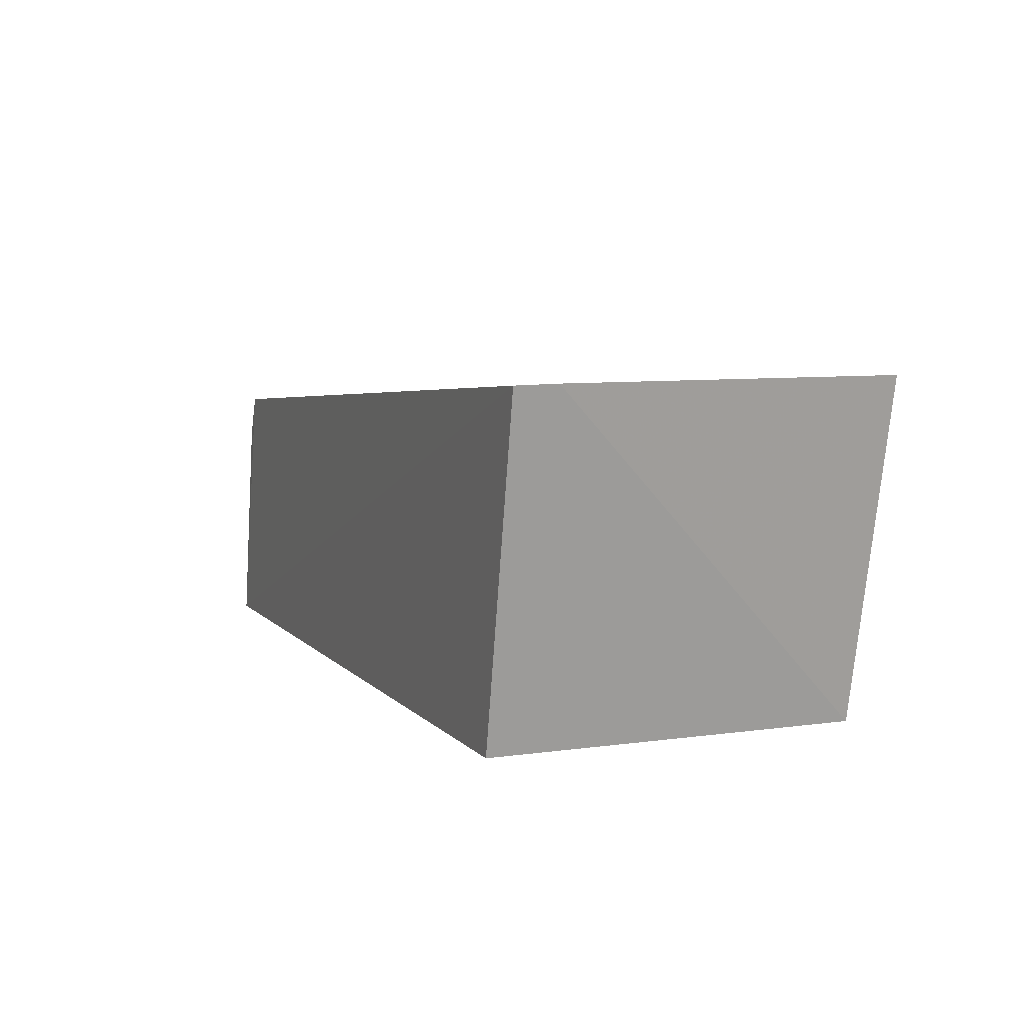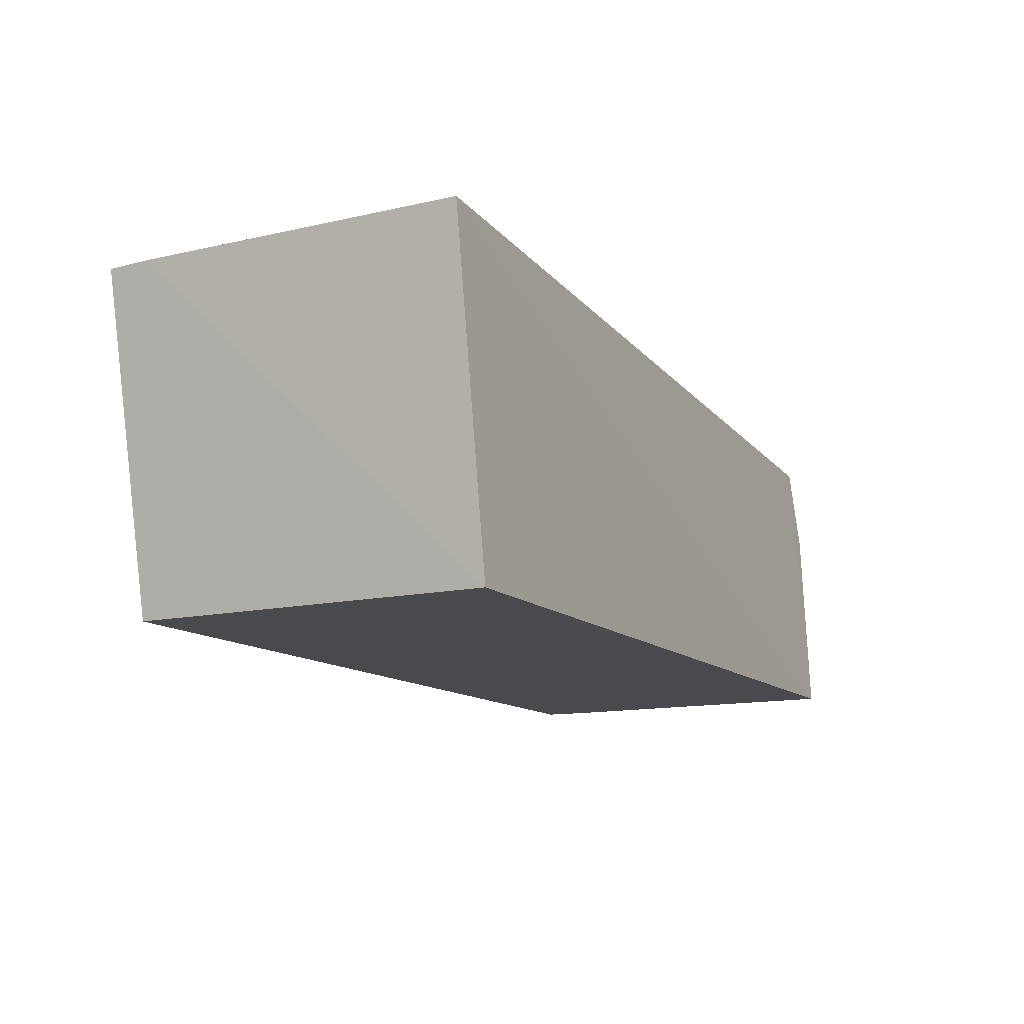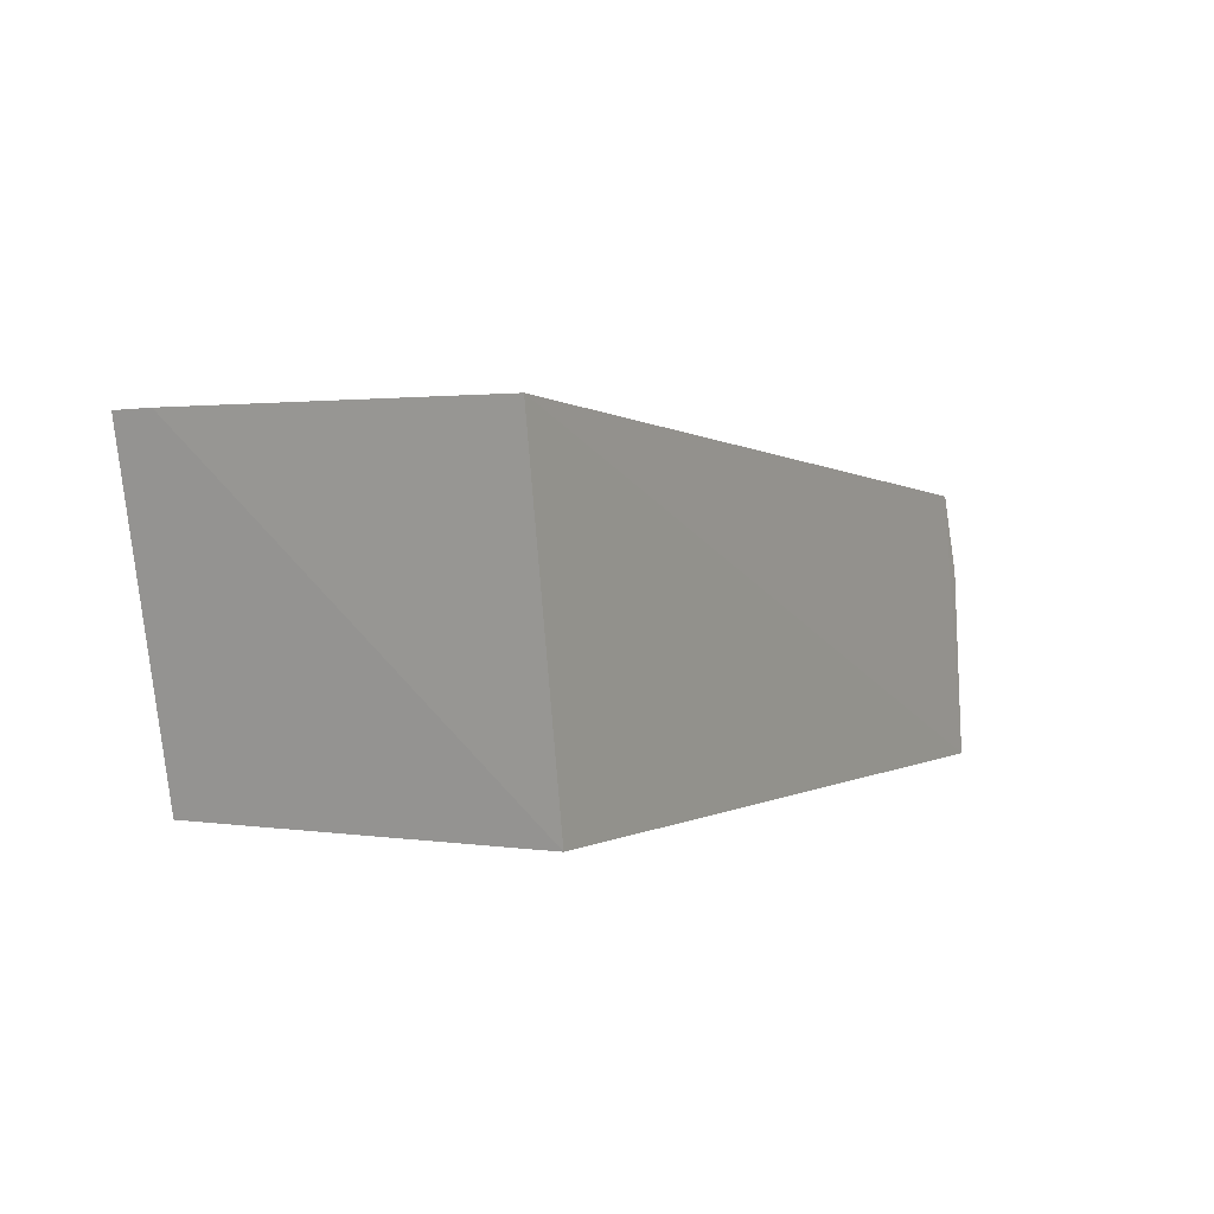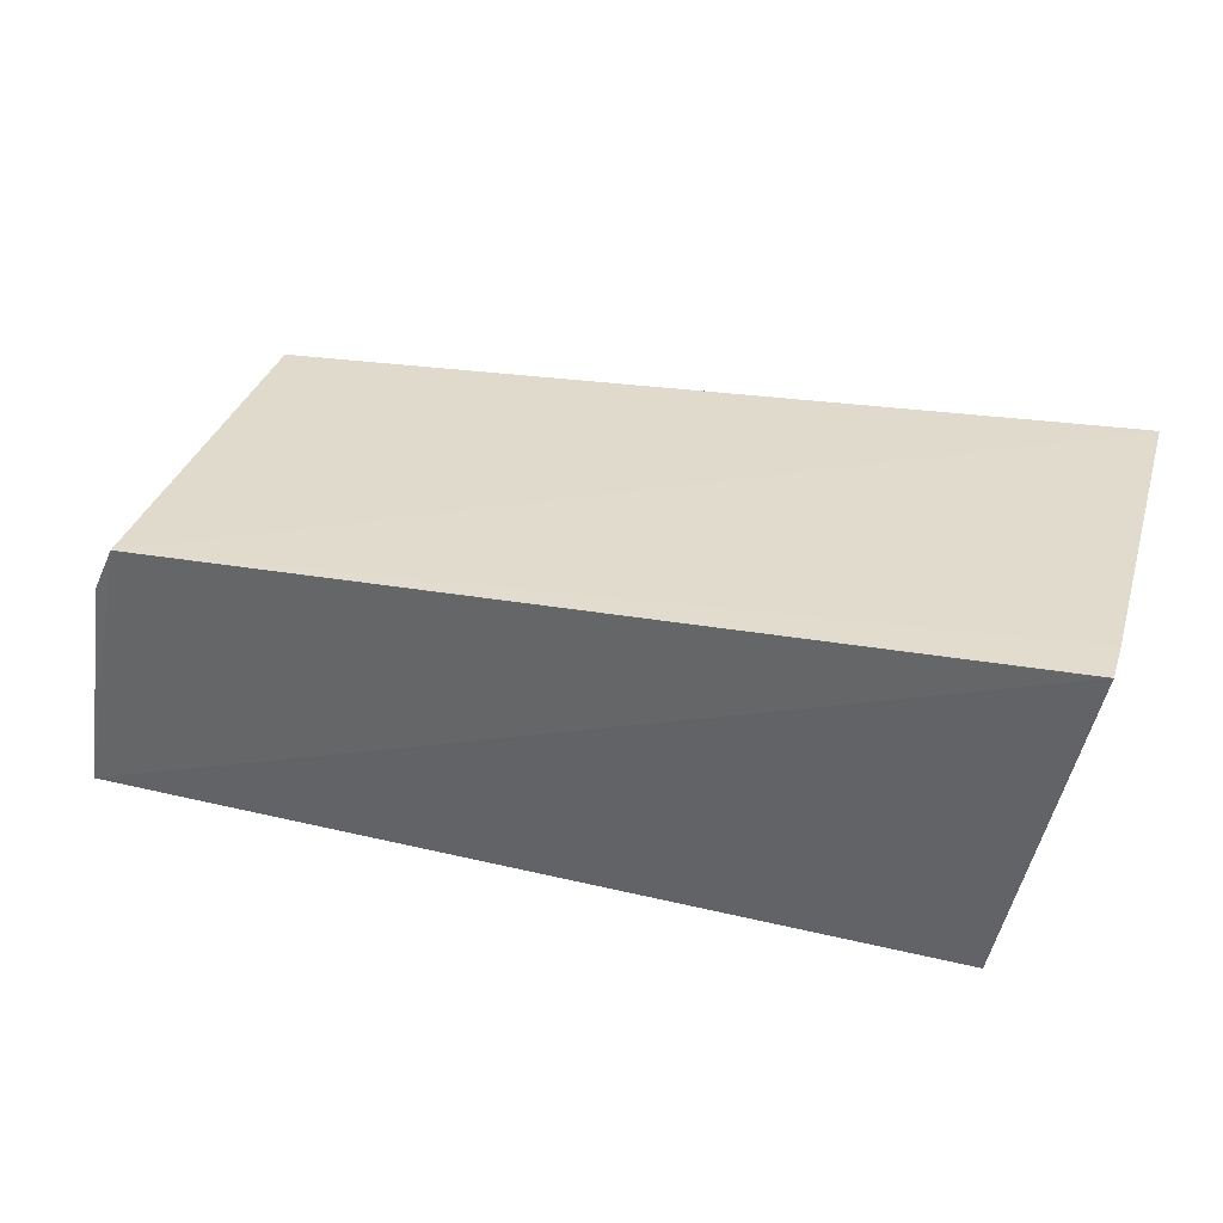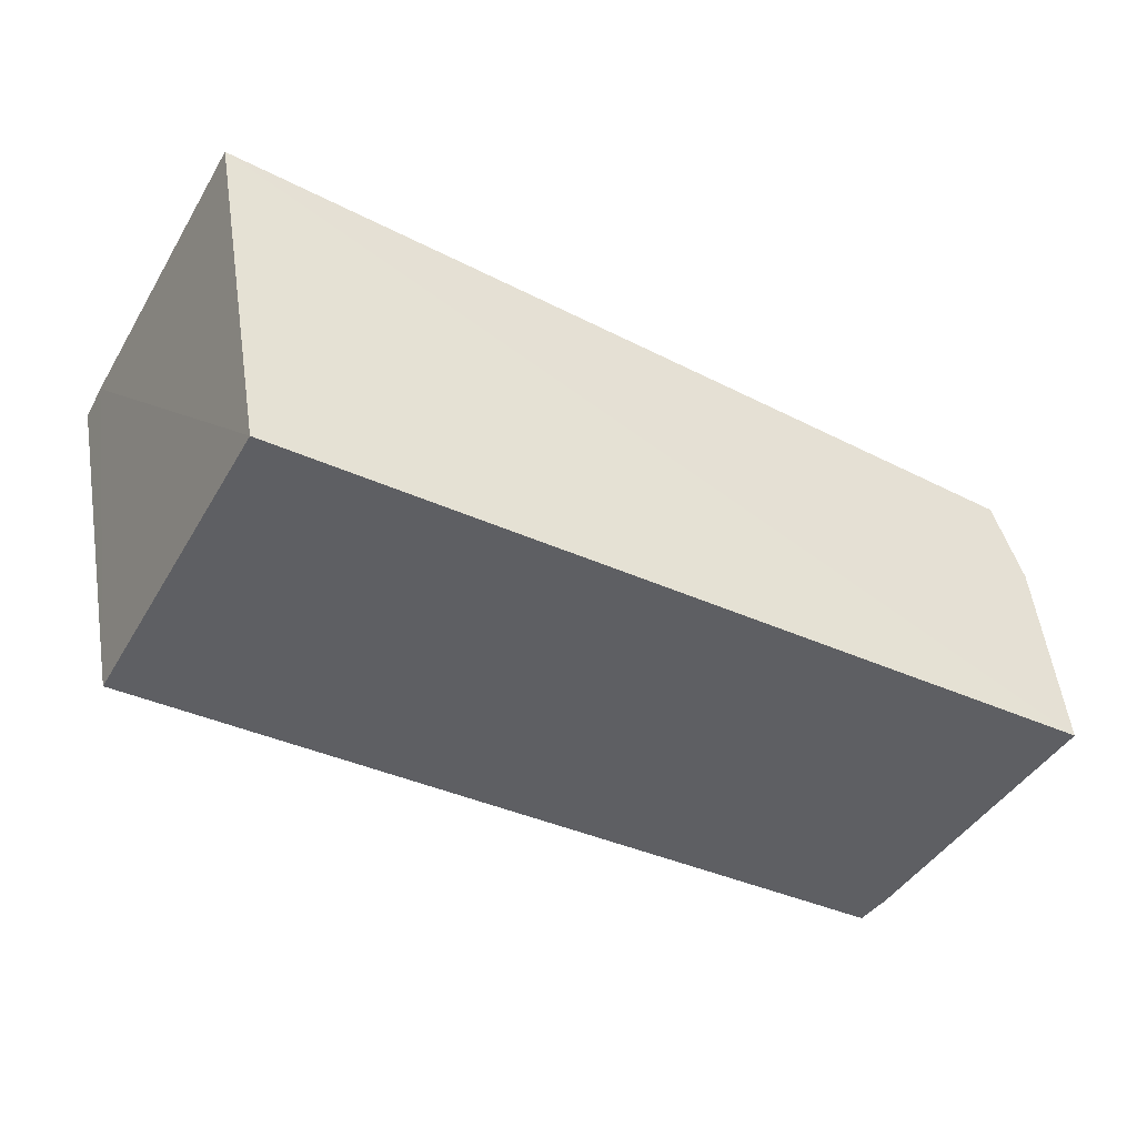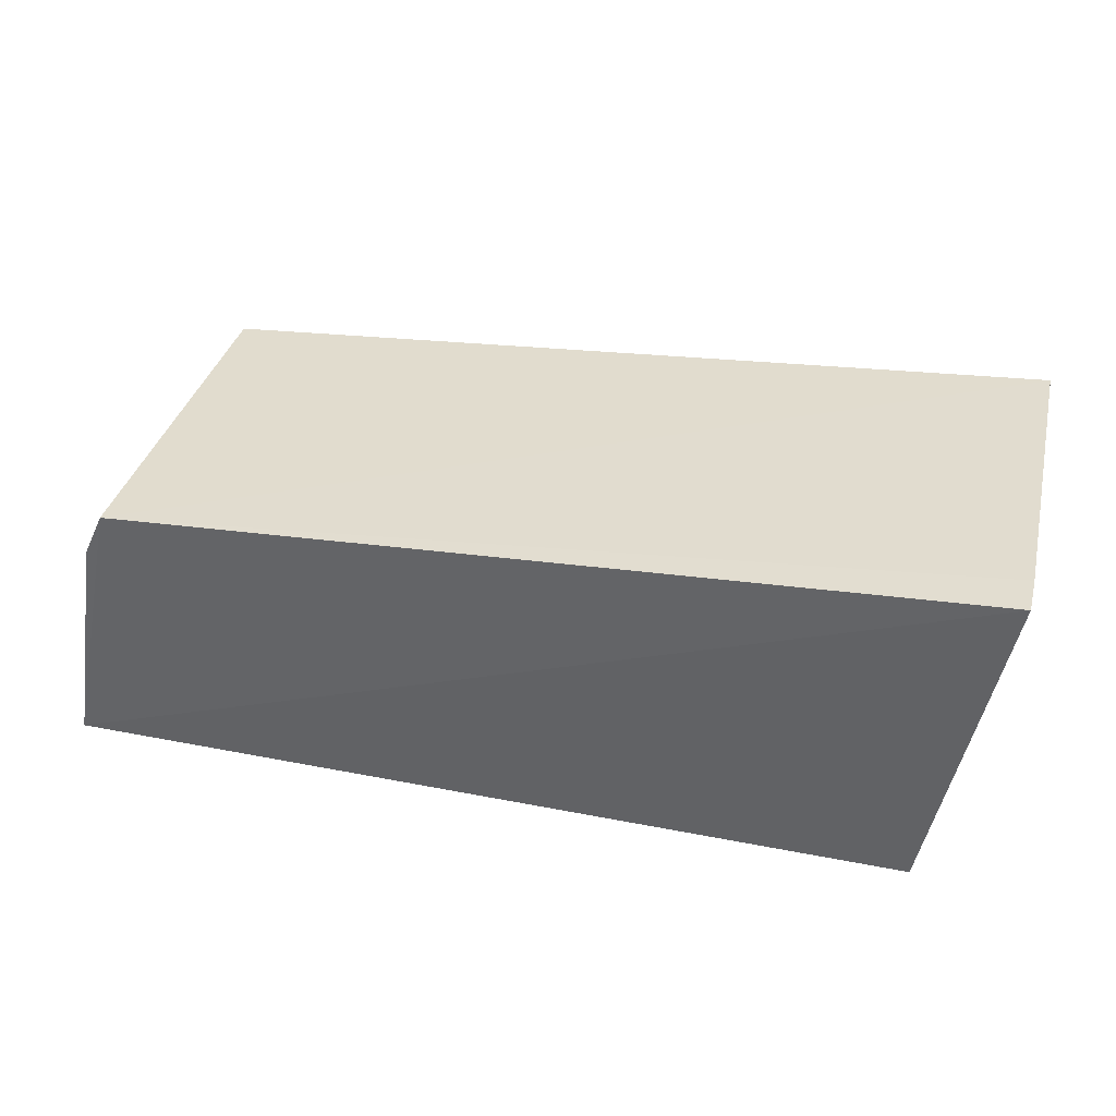
<metadata>
{"format":"obj","ext":"obj","renderer":"f3d","projection":"perspective","resolution":1024,"background":"white","views":[{"elev":6.9,"azim":67.6,"up":"+Y"},{"elev":-13.0,"azim":118.1,"up":"+Y"},{"elev":1.9,"azim":119.3,"up":"+Y"},{"elev":35.7,"azim":17.3,"up":"+Y"},{"elev":-41.8,"azim":151.8,"up":"+Y"},{"elev":36.6,"azim":14.3,"up":"+Y"}]}
</metadata>
<code>
v 0.1192 -0.01768 -0.09848
v 0.1192 -0.01768 -0.2348
v 0.1444 0.1046 -0.1131
v -0.1732 0.08277 -0.09923
v -0.1951 -0.01773 -0.1139
v -0.1726 0.083 -0.2342
v 0.1443 0.1043 -0.0977
v -0.1922 -0.0181 -0.2343
v -0.1943 -0.01766 -0.09874
v 0.1425 0.105 -0.2367
v -0.184 0.05354 -0.2341
v -0.1811 0.06624 -0.09947
v -0.1816 0.06647 -0.1142
v -0.1805 0.06675 -0.2188
f 1 2 3
f 7 1 3
f 7 3 4
f 8 2 1
f 8 1 5
f 9 5 1
f 9 7 4
f 9 1 7
f 10 3 2
f 10 8 6
f 10 2 8
f 10 6 4
f 10 4 3
f 11 8 5
f 11 6 8
f 12 9 4
f 12 5 9
f 13 11 5
f 13 5 12
f 13 12 4
f 13 4 6
f 14 13 6
f 14 6 11
f 14 11 13

</code>
